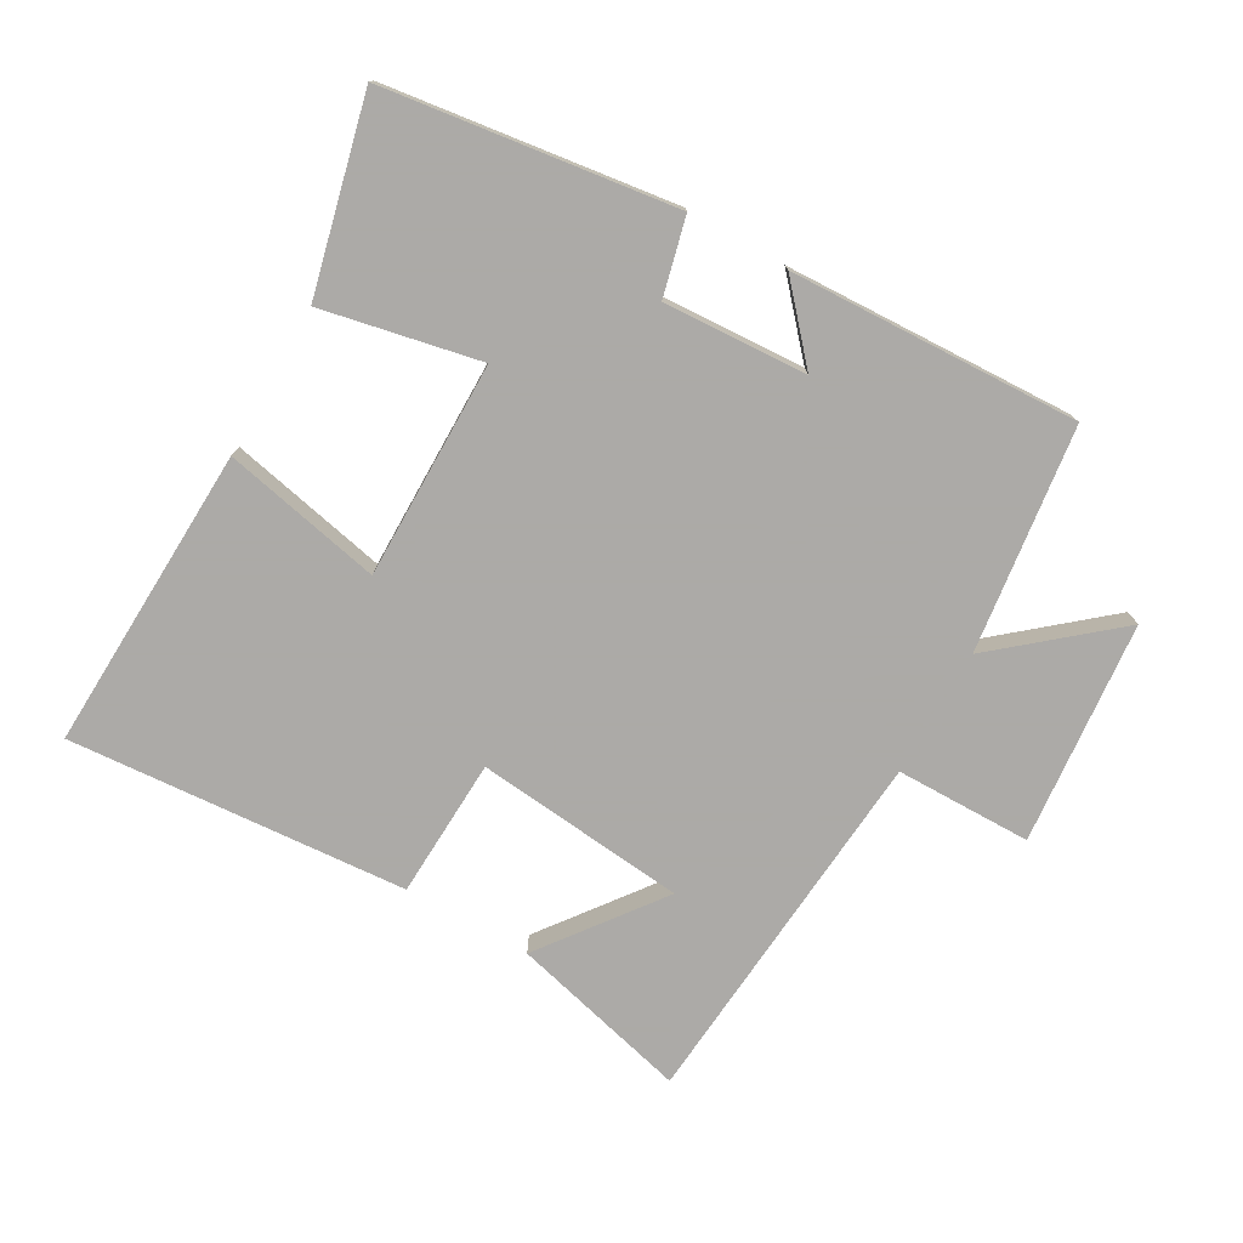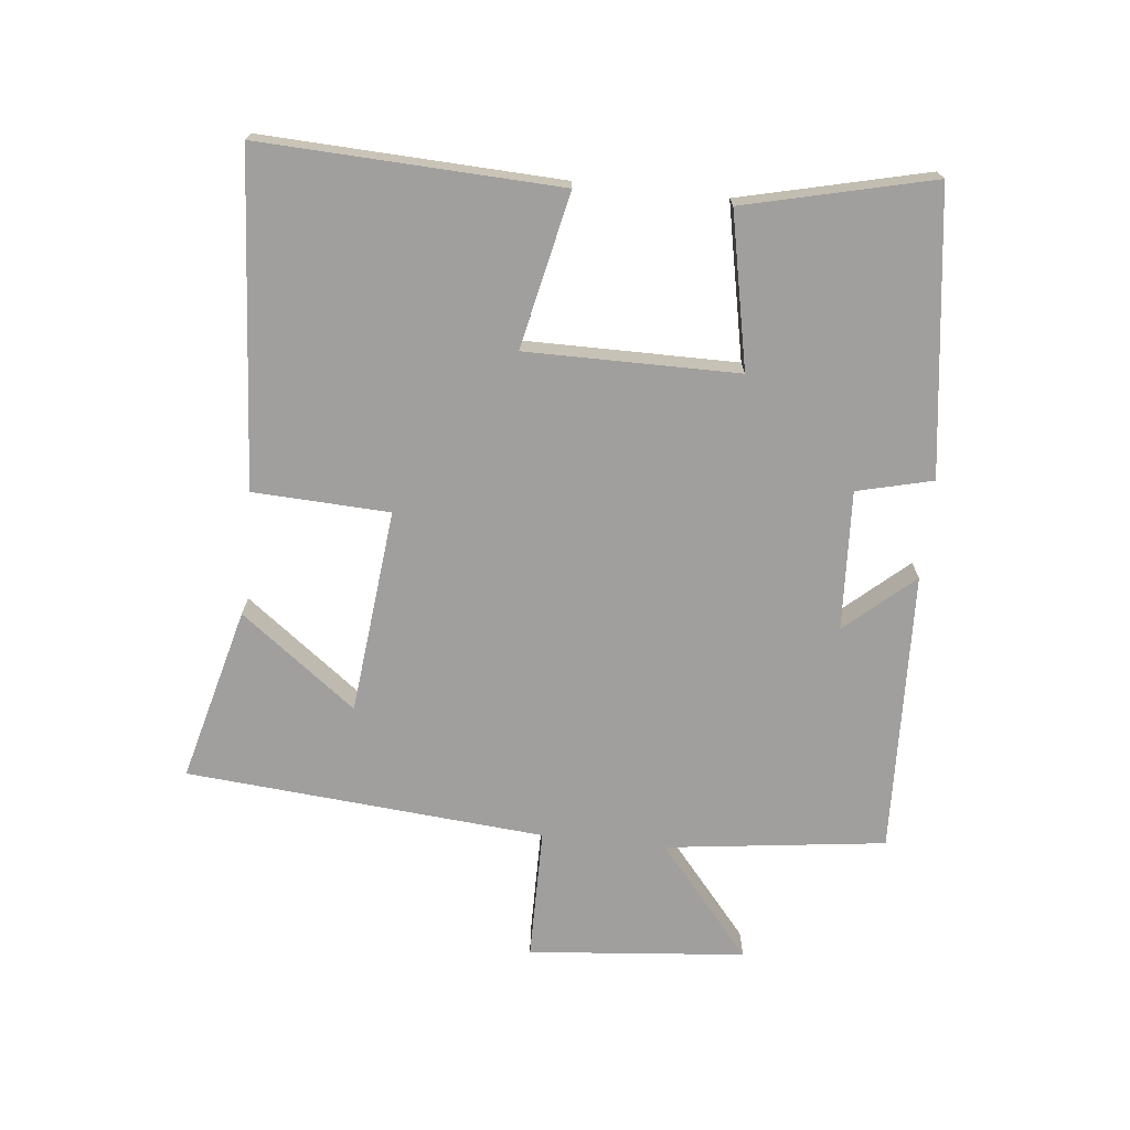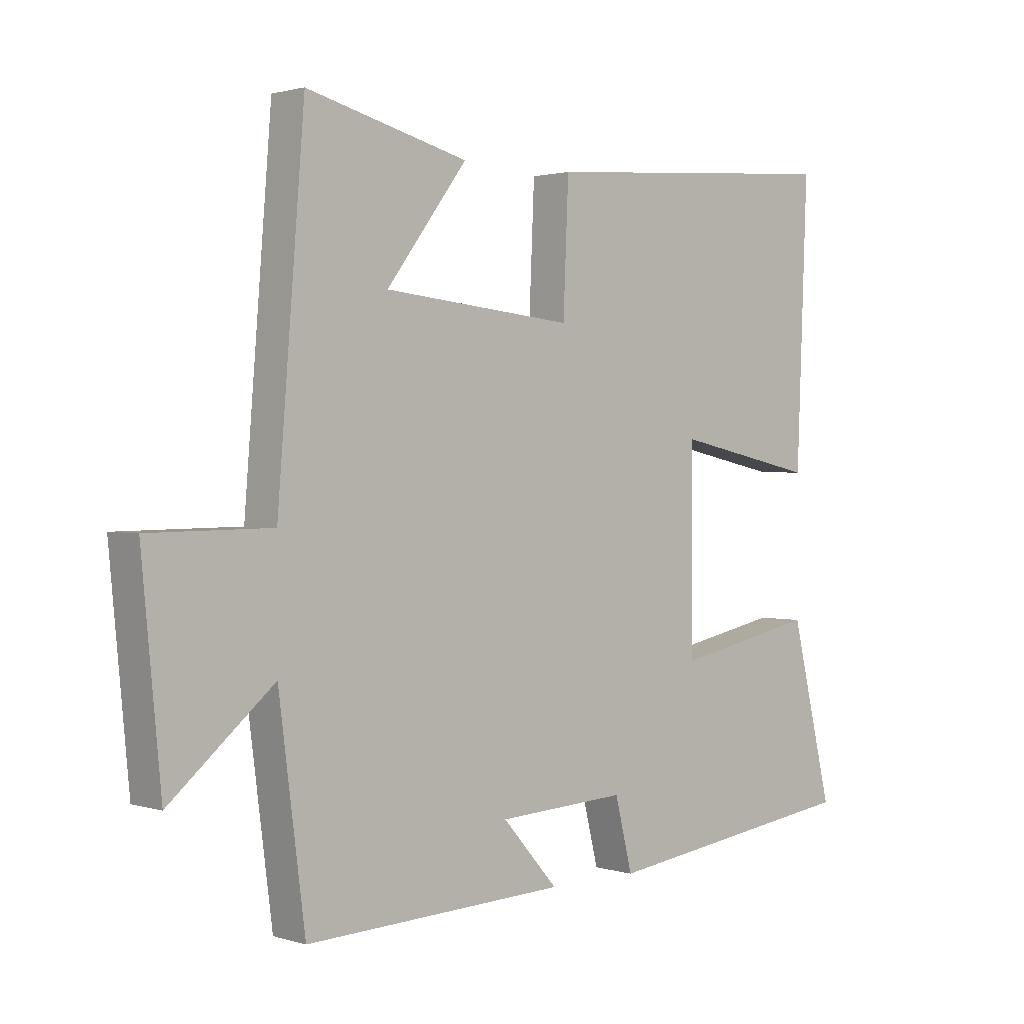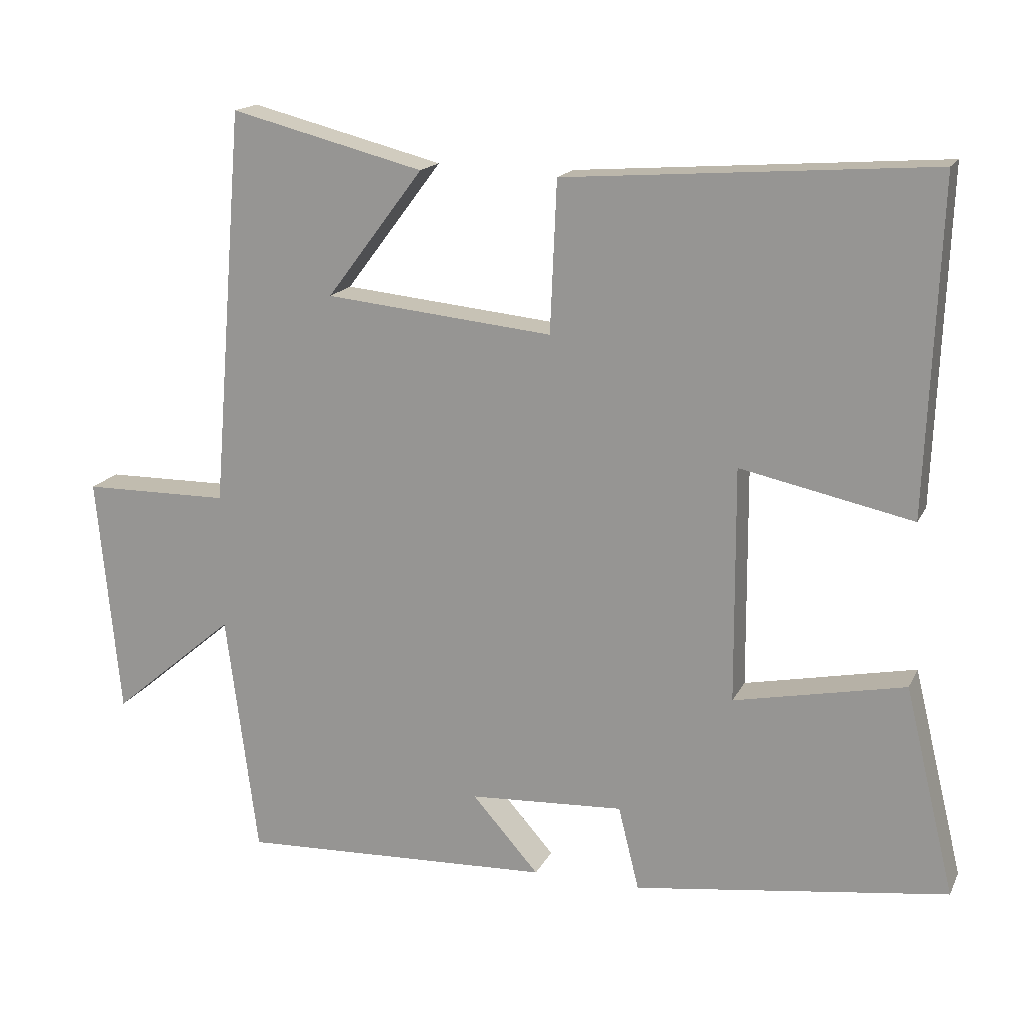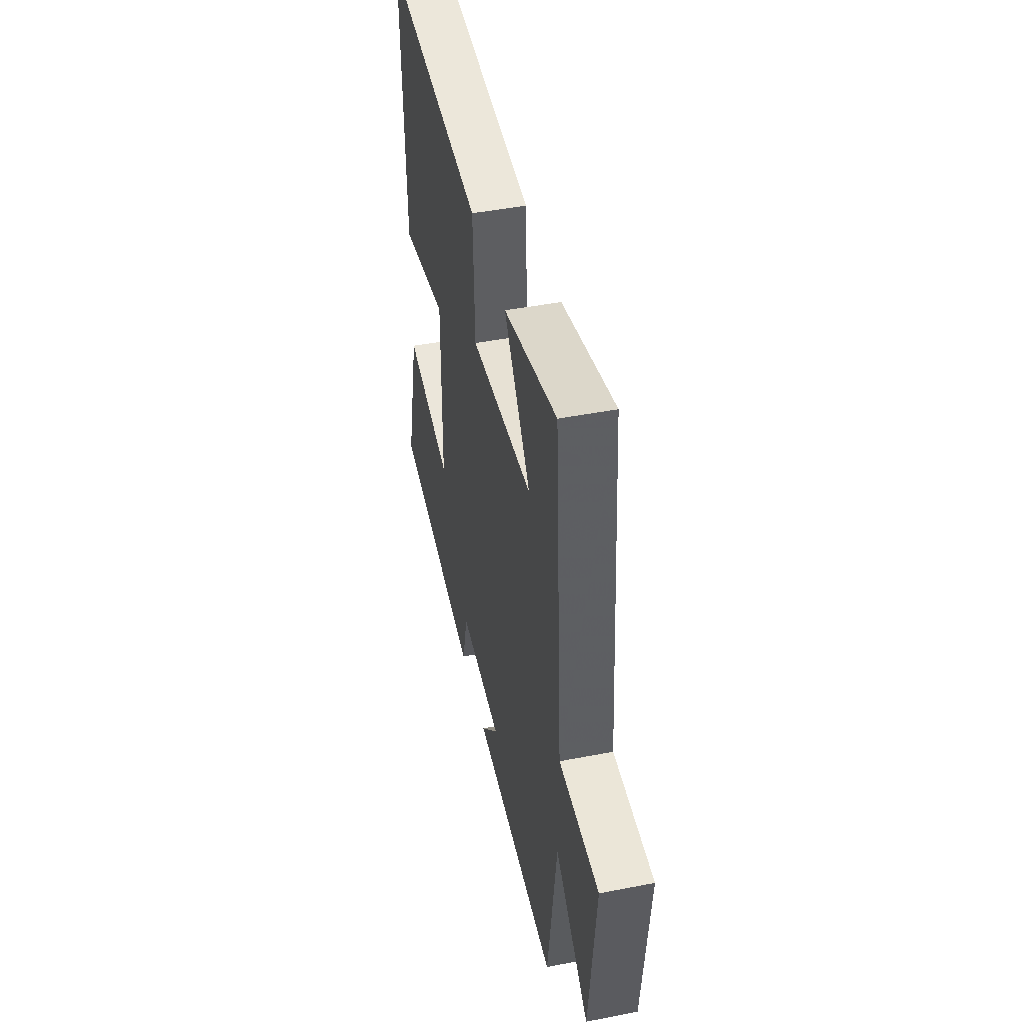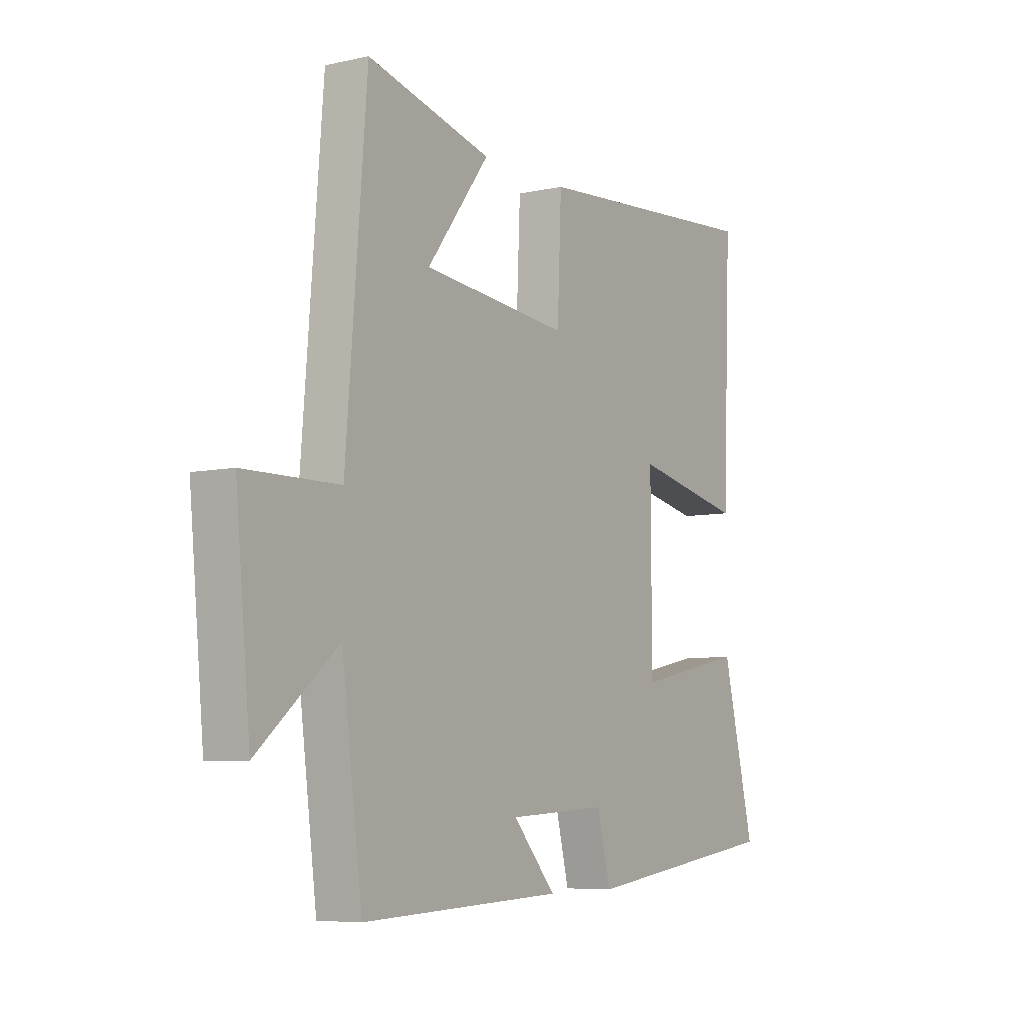
<metadata>
{"format":"obj","ext":"obj","renderer":"f3d","projection":"perspective","resolution":1024,"background":"white","views":[{"elev":-76.0,"azim":150.4,"up":"+Y"},{"elev":-71.3,"azim":83.8,"up":"+Y"},{"elev":1.5,"azim":-42.6,"up":"+Z"},{"elev":16.6,"azim":19.1,"up":"+Z"},{"elev":45.7,"azim":-102.6,"up":"+Z"},{"elev":-6.7,"azim":-56.9,"up":"+Z"}]}
</metadata>
<code>
v -0.456 0.07 -0.518
v -0.5 0.07 -0.178
v -0.673 0.07 -0.324
v -0.705 0.07 0.012
v -0.5 0.07 0.014
v -0.455 0.07 0.569
v -0.185 0.07 0.5
v -0.32 0.07 0.321
v -0.002 0.07 0.289
v 0.007 0.07 0.5
v 0.518 0.07 0.538
v 0.5 0.07 0.077
v 0.26 0.07 0.128
v 0.262 0.07 -0.2
v 0.5 0.07 -0.151
v 0.57 0.07 -0.441
v 0.133 0.07 -0.5
v 0.104 0.07 -0.383
v -0.112 0.07 -0.395
v -0.019 0.07 -0.5
v -0.456 0 -0.518
v -0.5 0 -0.178
v -0.673 0 -0.324
v -0.705 0 0.012
v -0.5 0 0.014
v -0.455 0 0.569
v -0.185 0 0.5
v -0.32 0 0.321
v -0.002 0 0.289
v 0.007 0 0.5
v 0.518 0 0.538
v 0.5 0 0.077
v 0.26 0 0.128
v 0.262 0 -0.2
v 0.5 0 -0.151
v 0.57 0 -0.441
v 0.133 0 -0.5
v 0.104 0 -0.383
v -0.112 0 -0.395
v -0.019 0 -0.5
f 19 20 1 2
f 18 19 2
f 15 16 17 18
f 14 15 18
f 13 14 18 2
f 10 11 12 13
f 9 10 13
f 8 9 13 2
f 6 7 8
f 5 6 8 2
f 2 3 4 5
f 22 21 40 39
f 22 39 38
f 38 37 36 35
f 38 35 34
f 22 38 34 33
f 33 32 31 30
f 33 30 29
f 22 33 29 28
f 28 27 26
f 22 28 26 25
f 25 24 23 22
f 1 21 22 2
f 2 22 23 3
f 3 23 24 4
f 4 24 25 5
f 5 25 26 6
f 6 26 27 7
f 7 27 28 8
f 8 28 29 9
f 9 29 30 10
f 10 30 31 11
f 11 31 32 12
f 12 32 33 13
f 13 33 34 14
f 14 34 35 15
f 15 35 36 16
f 16 36 37 17
f 17 37 38 18
f 18 38 39 19
f 19 39 40 20
f 20 40 21 1

</code>
